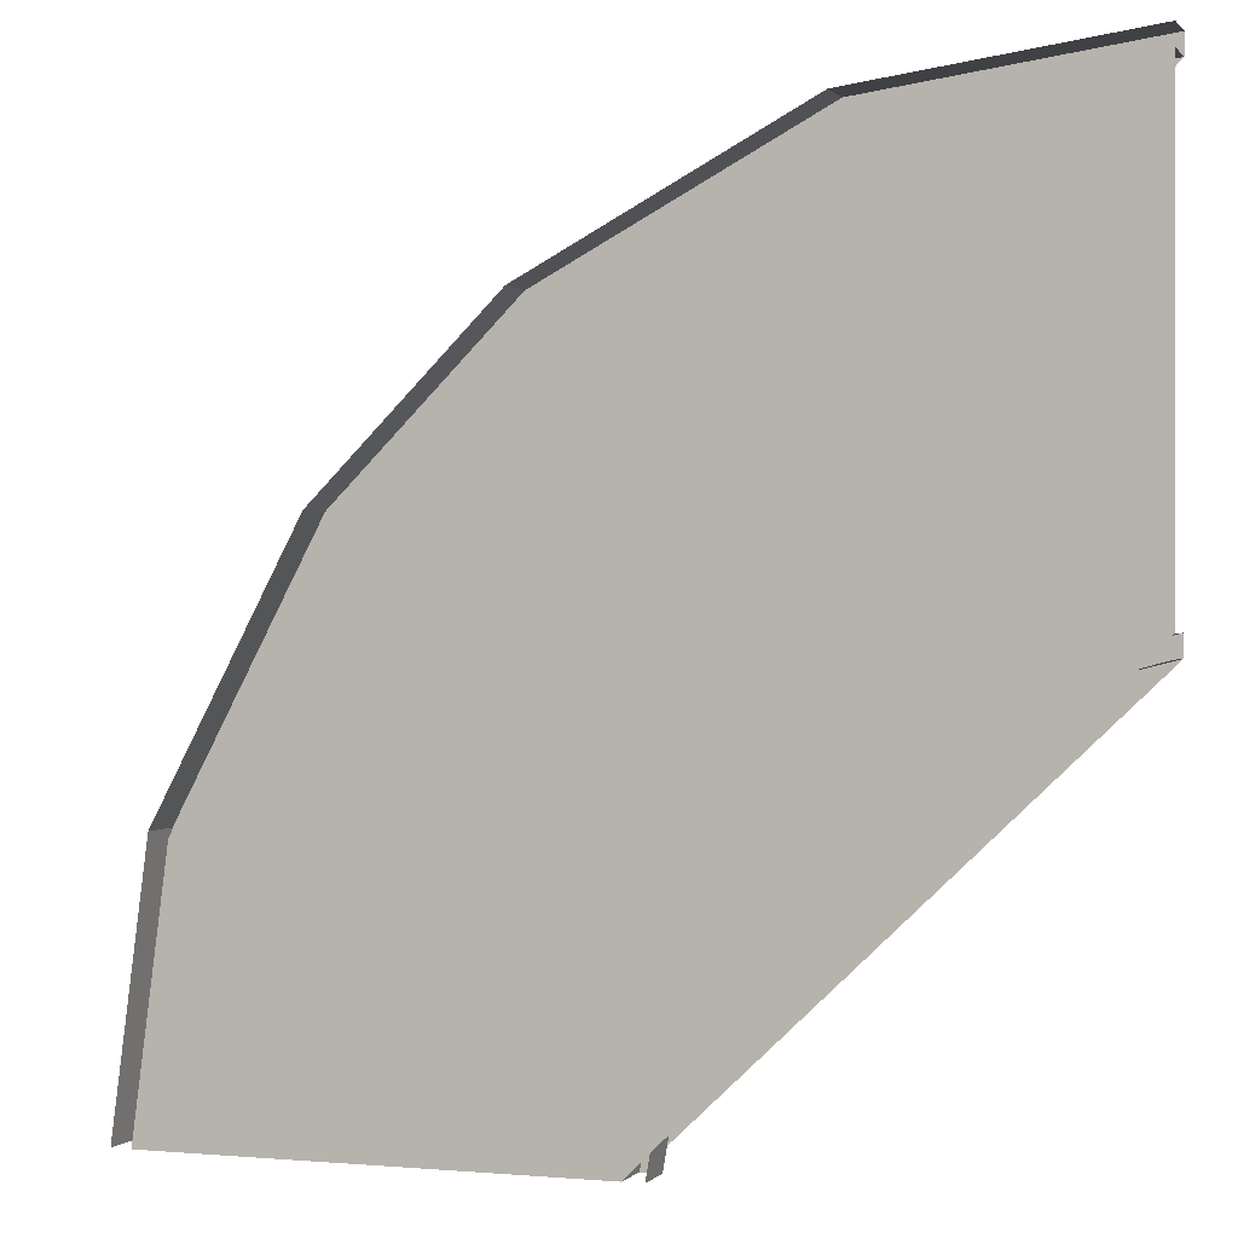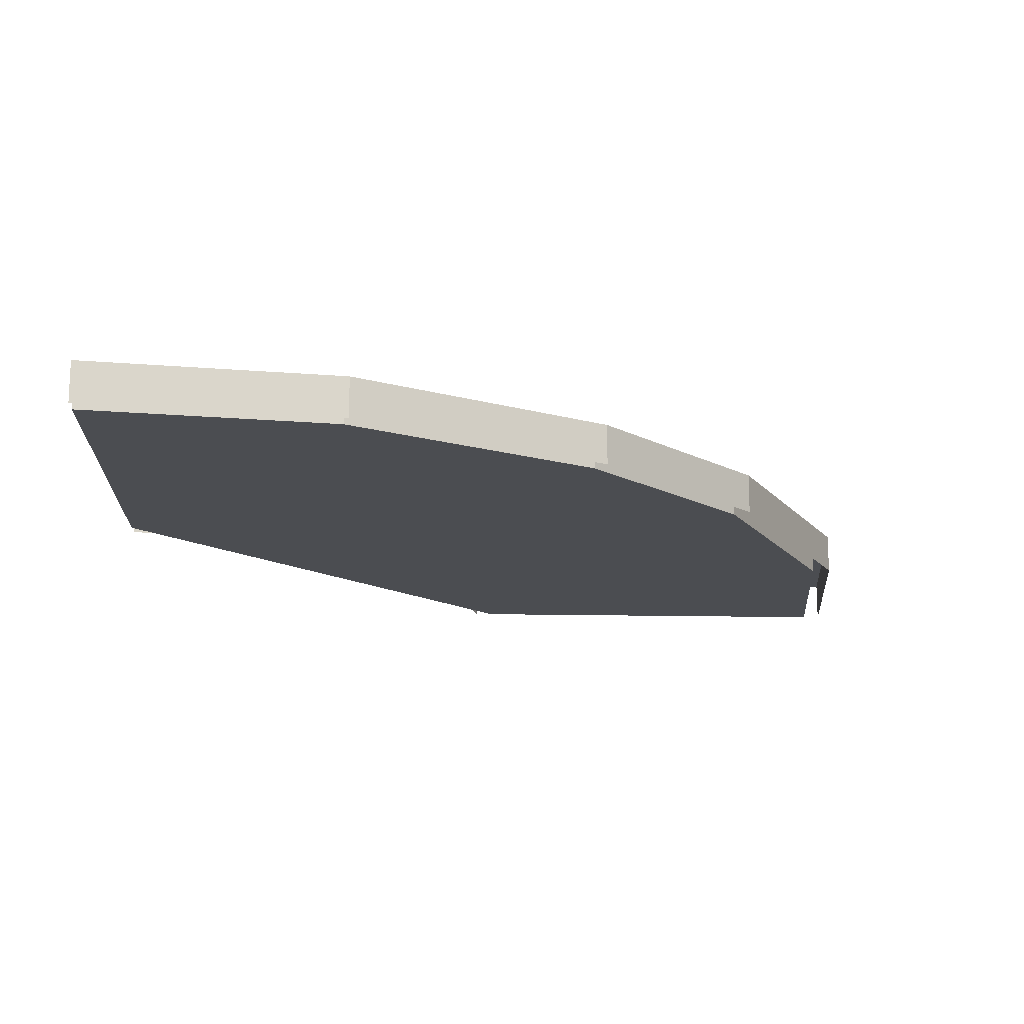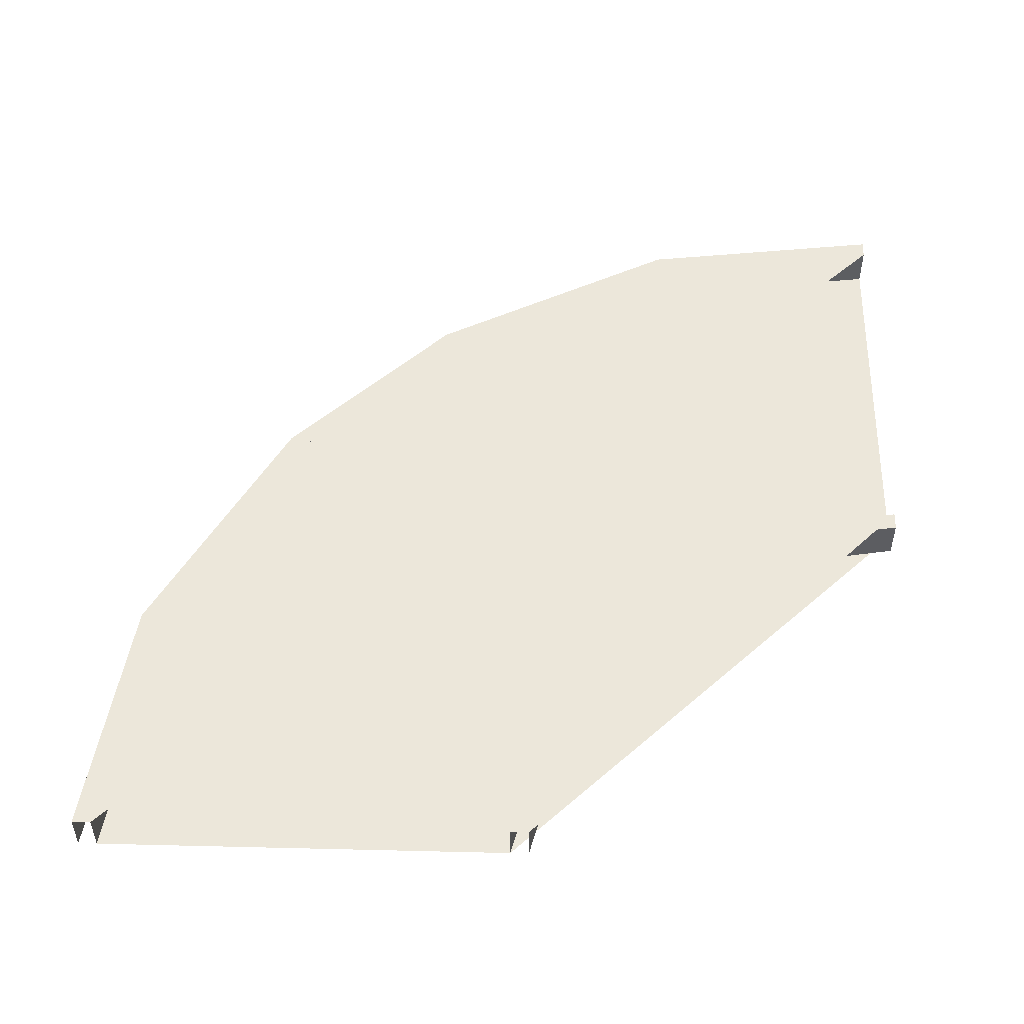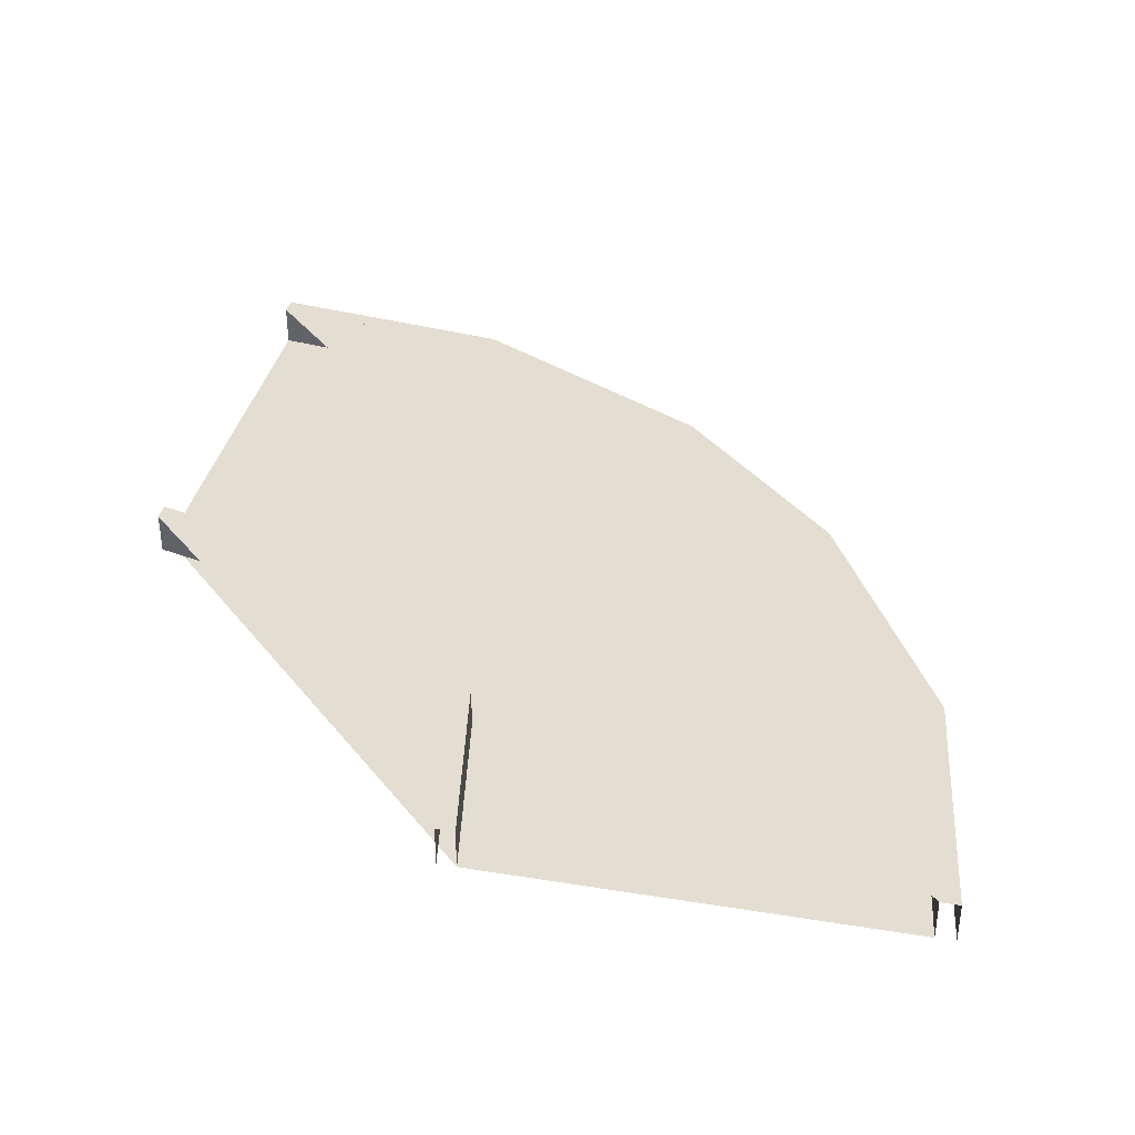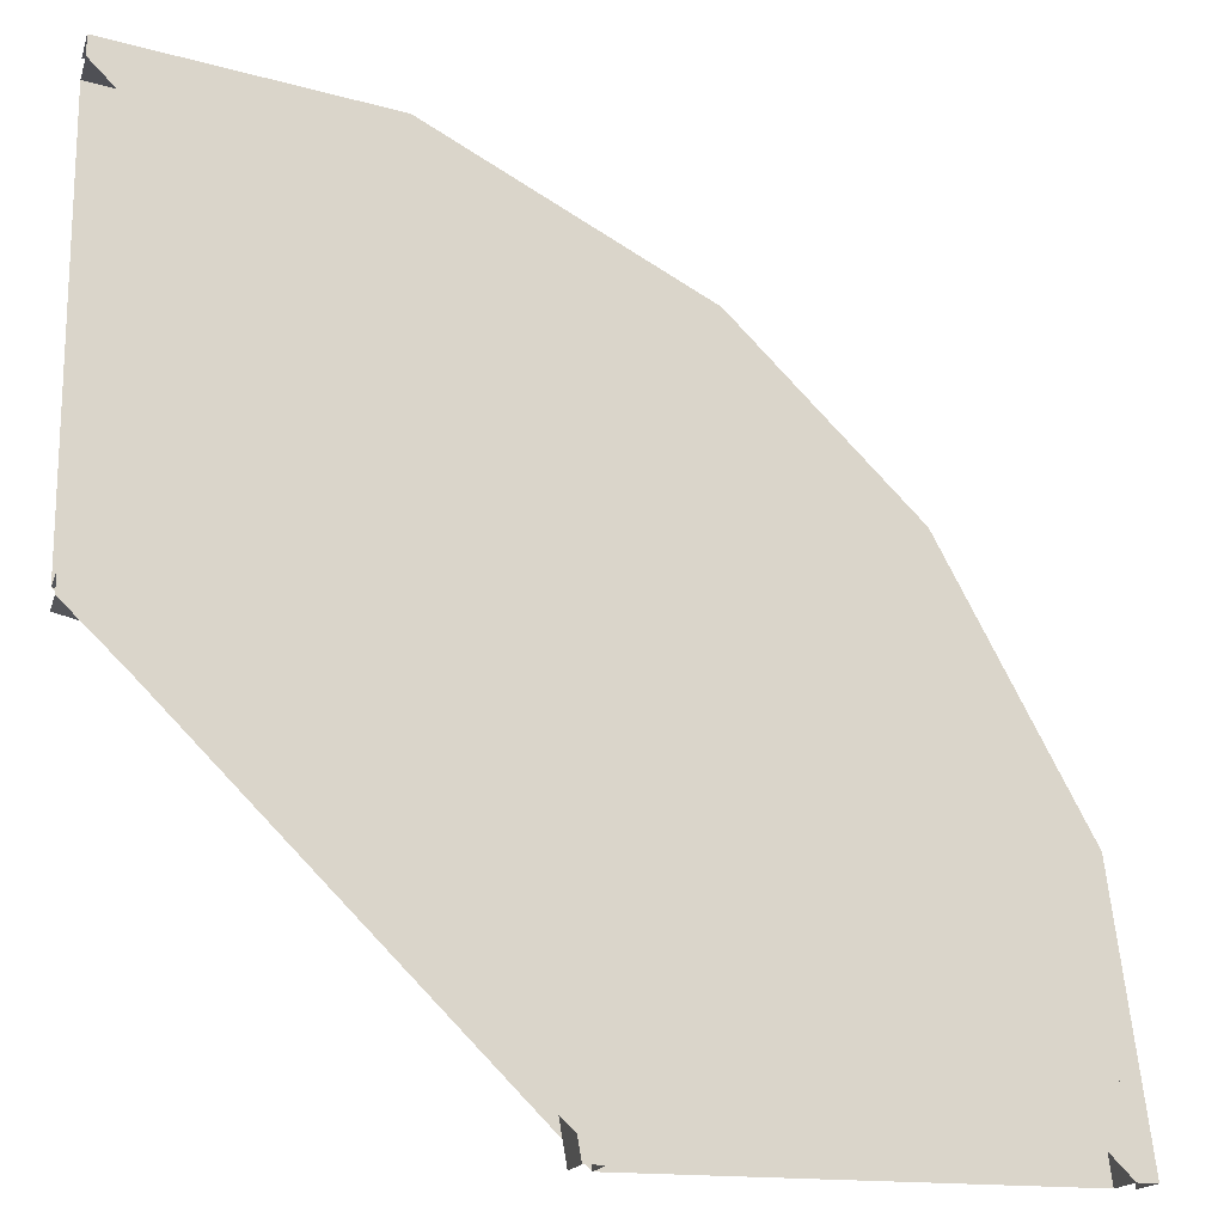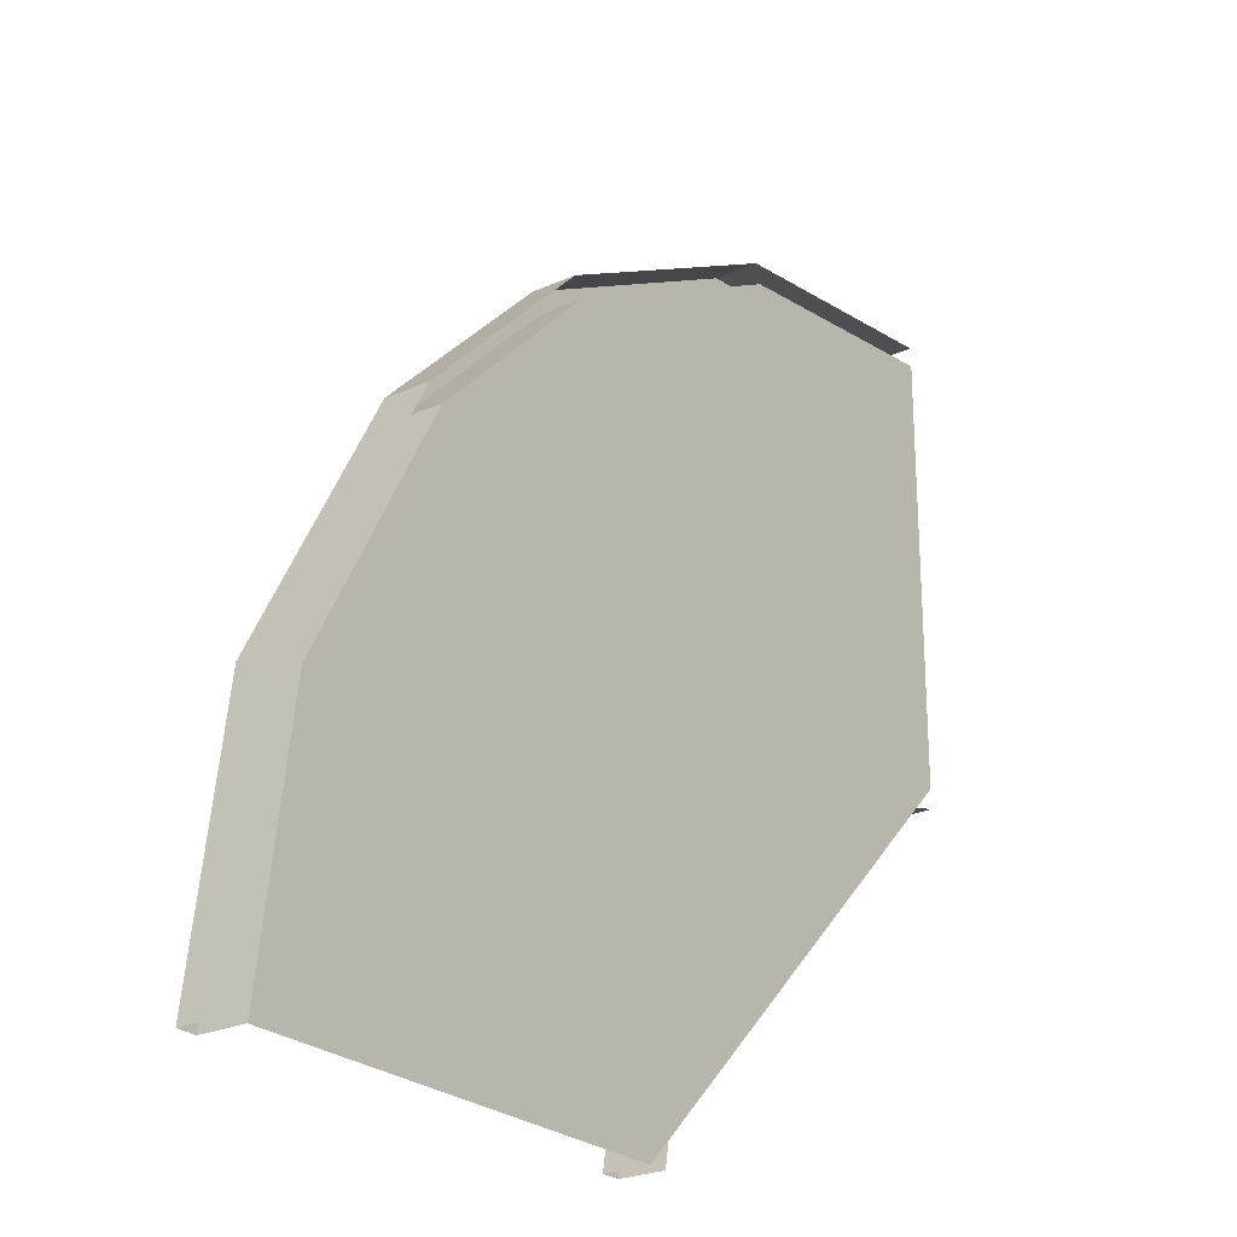
<metadata>
{"format":"obj","ext":"obj","renderer":"f3d","projection":"perspective","resolution":1024,"background":"white","views":[{"elev":0.3,"azim":19.3,"up":"+Z"},{"elev":-15.7,"azim":-92.5,"up":"+Y"},{"elev":50.6,"azim":91.5,"up":"+Y"},{"elev":36.3,"azim":-168.1,"up":"+Y"},{"elev":-17.2,"azim":164.6,"up":"+Z"},{"elev":-24.7,"azim":-53.7,"up":"+Z"}]}
</metadata>
<code>
g main_board
v 0 0 1
v -0.5 0 0.87
v -0.92 0 0.46
v -1 0 0
v -2 0 0
v -1.92 0 0.6
v -1.6 0 1.2
v -1.2 0 1.6
v -0.6 0 1.92
v 0 0 2
f 1 2 3 4 5 6 7 8 9 10
g border
v -1 0 0
v -0.92 0 0.46
v -0.5 0 0.87
v 0 0 1
v -1 0.1 0
v -0.92 0.1 0.46
v -0.5 0.1 0.87
v 0 0.1 1
v 0 0.1 0.955
v -0.4775 0.1 0.8308
v -0.8786 0.1 0.4393
v -0.955 0.1 0
v 0 0 0.955
v -0.4775 0 0.8308
v -0.8786 0 0.4393
v -0.955 0 0
v 0 0 2
v -0.6 0 1.92
v -1.2 0 1.6
v -1.6 0 1.2
v -1.92 0 0.6
v -2 0 0
v 0 0.1 2
v -0.6 0.1 1.92
v -1.2 0.1 1.6
v -1.6 0.1 1.2
v -1.92 0.1 0.6
v -2 0.1 0
v -2.045 0.1 0
v -1.963 0.1 0.6135
v -1.636 0.1 1.227
v -1.227 0.1 1.636
v -0.6135 0.1 1.963
v 0 0.1 2.045
v -2.045 0 0
v -1.963 0 0.6135
v -1.636 0 1.227
v -1.227 0 1.636
v -0.6135 0 1.963
v 0 0 2.045
f 11 12 16 15
f 12 13 17 16
f 13 14 18 17
f 15 16 17 18 19 20 21 22
f 23 24 20 19
f 24 25 21 20
f 25 26 22 21
f 27 28 34 33
f 28 29 35 34
f 29 30 36 35
f 30 31 37 36
f 31 32 38 37
f 33 34 35 36 37 38 39 40 41 42 43 44
f 45 46 40 39
f 46 47 41 40
f 47 48 42 41
f 48 49 43 42
f 49 50 44 43

</code>
